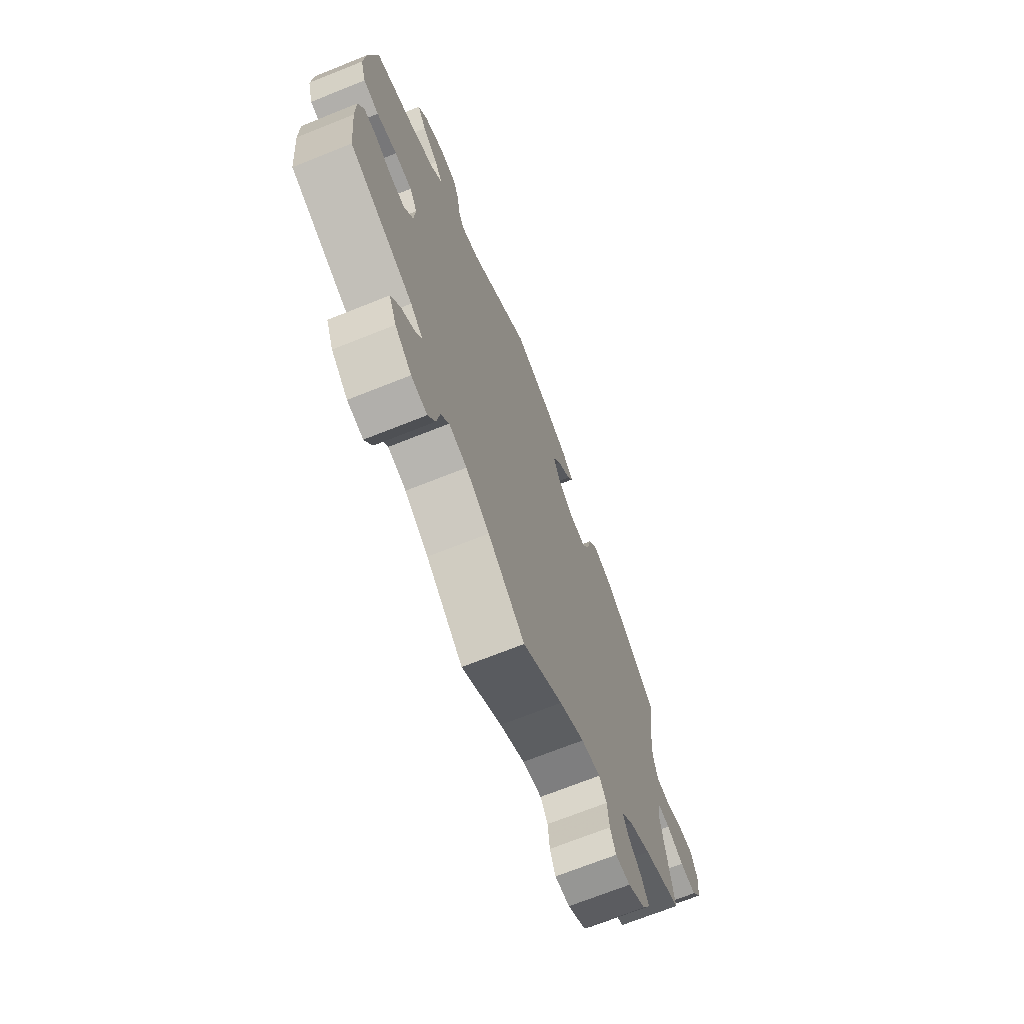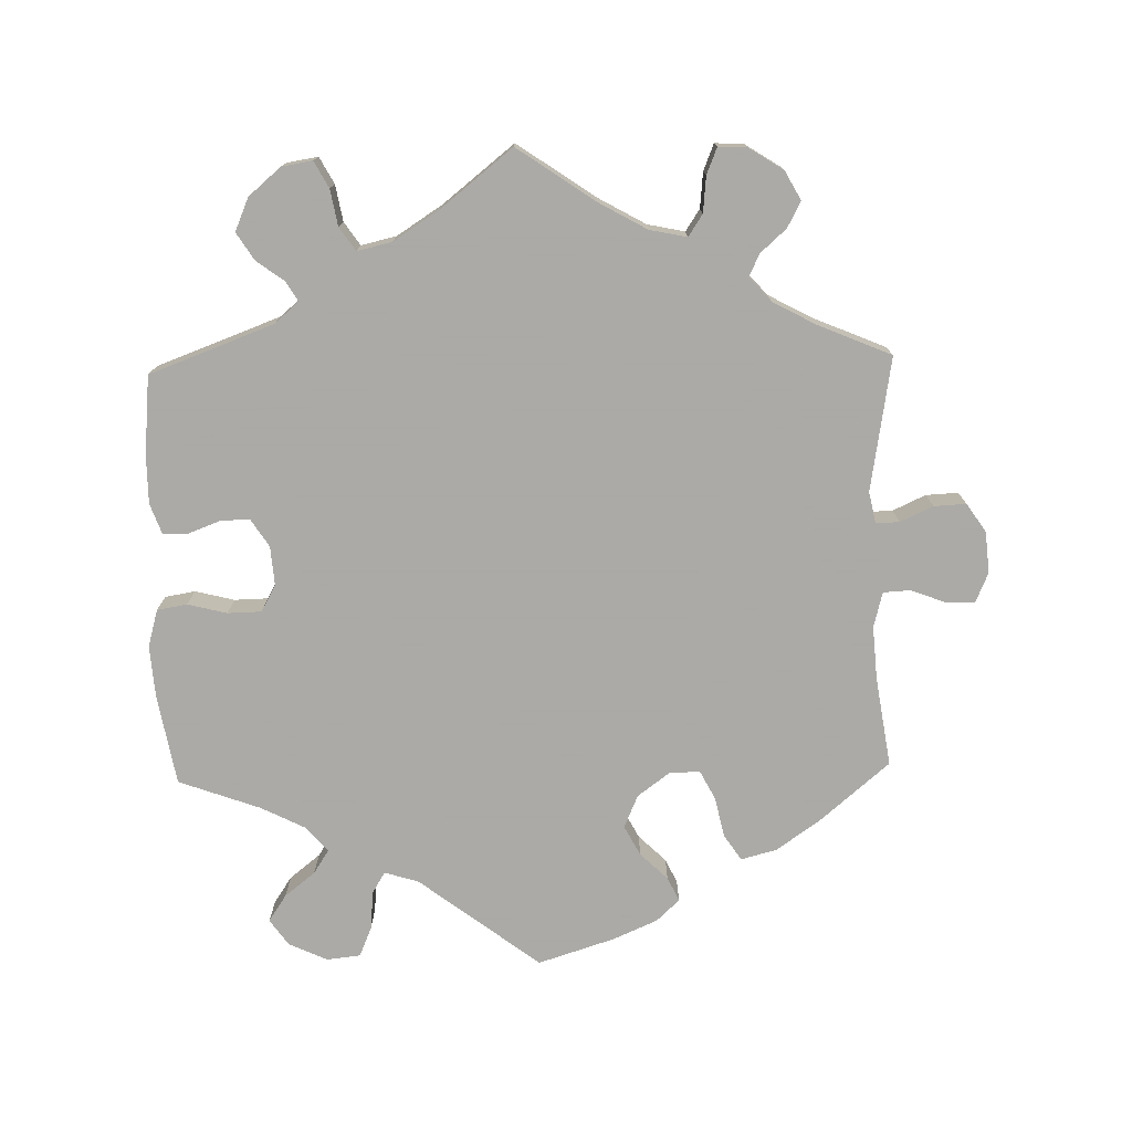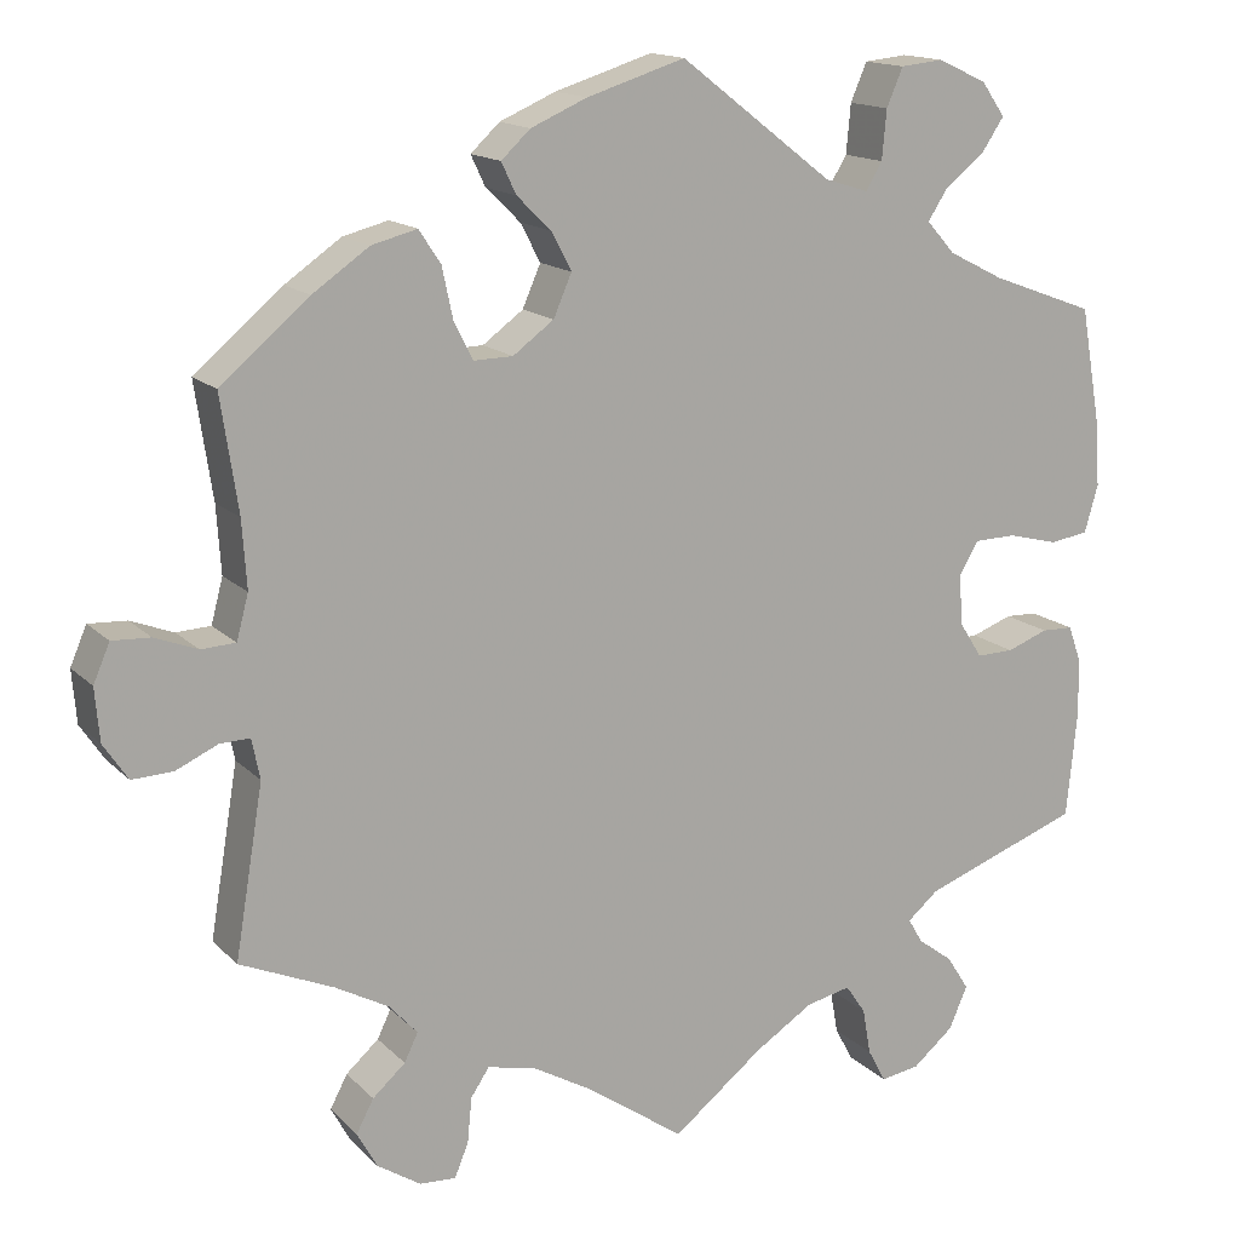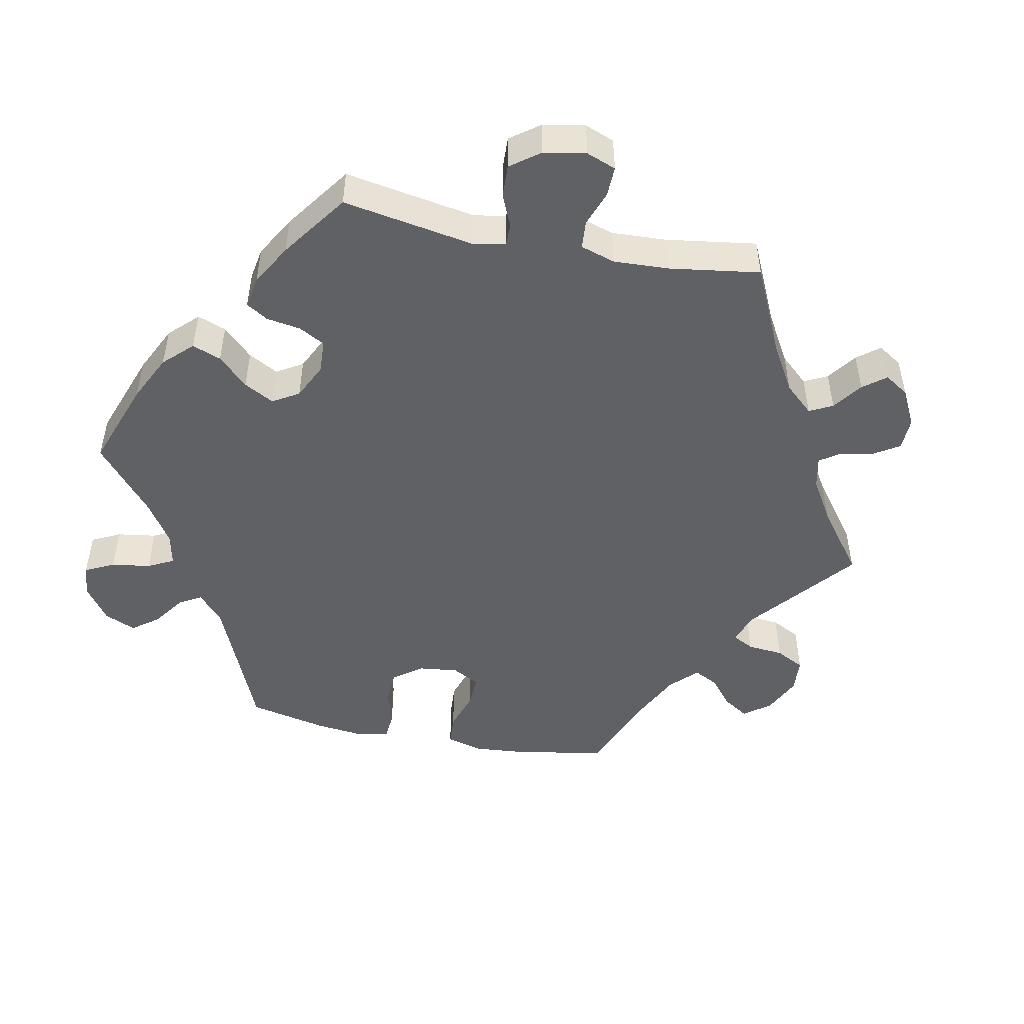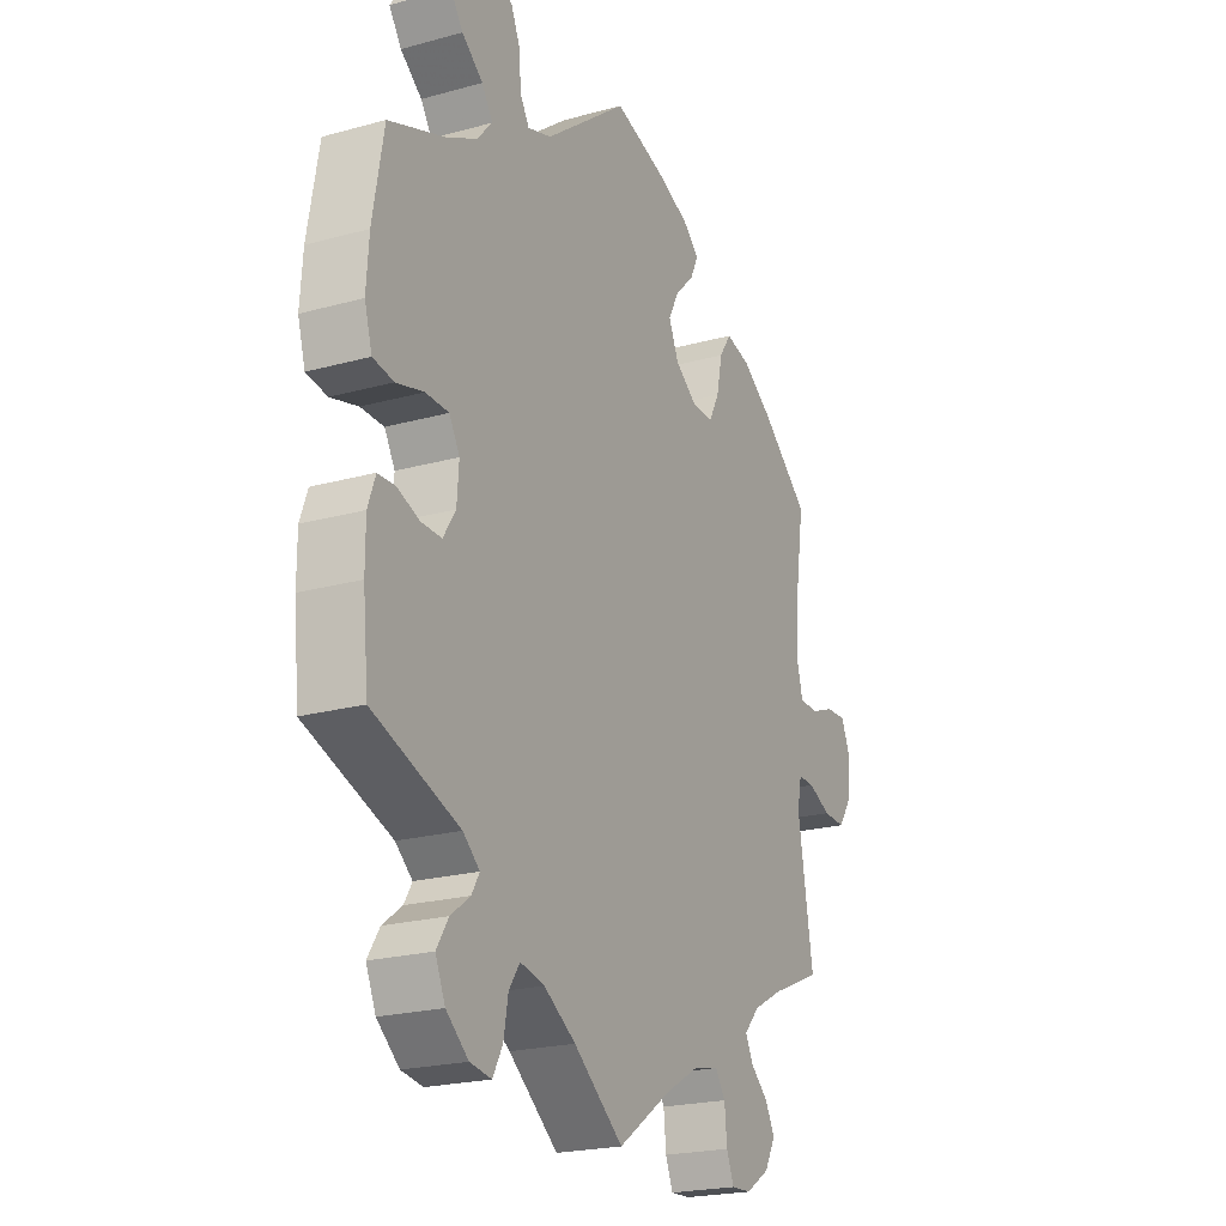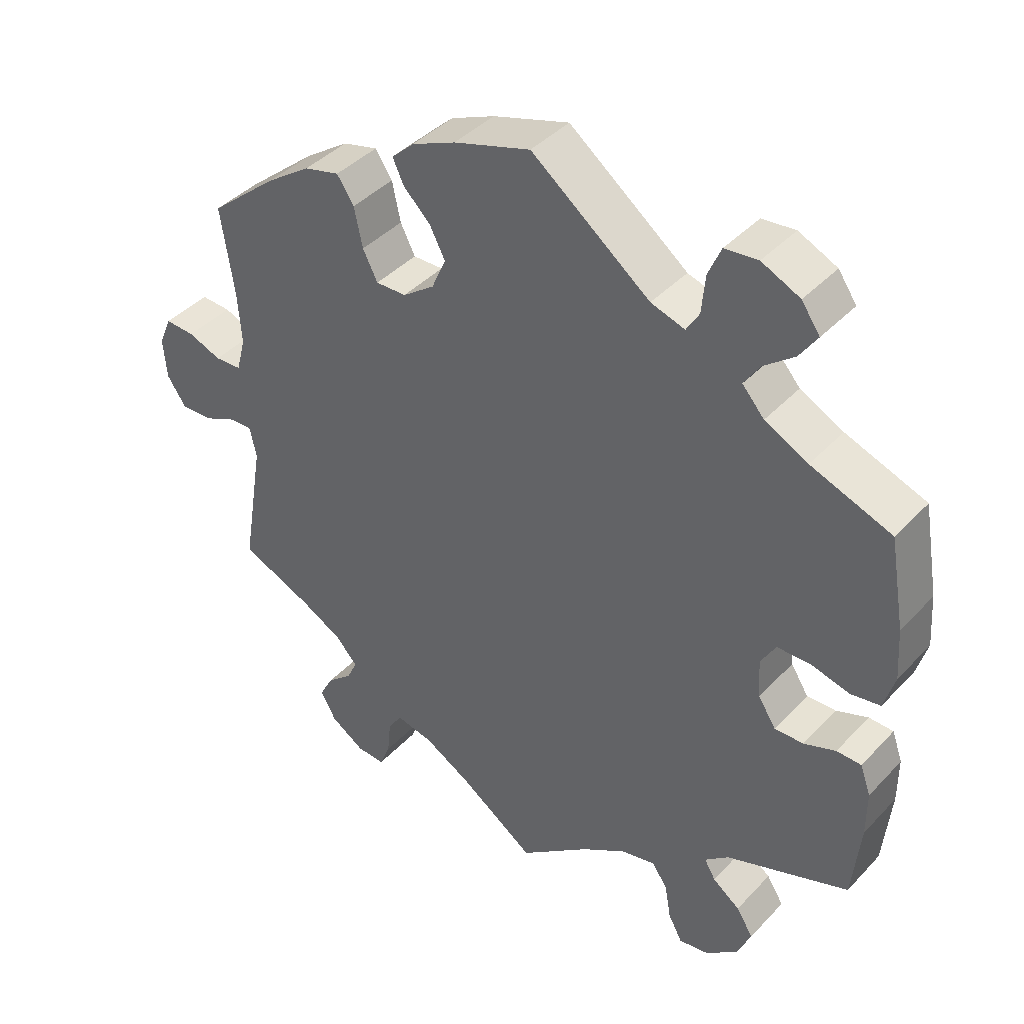
<metadata>
{"format":"obj","ext":"obj","renderer":"f3d","projection":"perspective","resolution":1024,"background":"white","views":[{"elev":-70.2,"azim":111.8,"up":"+Z"},{"elev":-75.7,"azim":-178.5,"up":"+Y"},{"elev":15.0,"azim":-27.7,"up":"+Z"},{"elev":-48.5,"azim":138.7,"up":"+Y"},{"elev":-21.7,"azim":116.0,"up":"+Z"},{"elev":41.1,"azim":38.6,"up":"+Z"}]}
</metadata>
<code>
v -0.108 0.07 -0.503
v -0.175 0.07 -0.465
v -0.227 0.07 -0.454
v -0.247 0.07 -0.484
v -0.252 0.07 -0.534
v -0.267 0.07 -0.571
v -0.307 0.07 -0.569
v -0.355 0.07 -0.538
v -0.377 0.07 -0.498
v -0.358 0.07 -0.462
v -0.322 0.07 -0.43
v -0.307 0.07 -0.399
v -0.338 0.07 -0.365
v -0.397 0.07 -0.333
v -0.5 0.07 -0.289
v -0.469 0.07 -0.102
v -0.478 0.07 -0.058
v -0.511 0.07 -0.059
v -0.557 0.07 -0.08
v -0.602 0.07 -0.082
v -0.629 0.07 -0.042
v -0.634 0.07 0.016
v -0.616 0.07 0.058
v -0.574 0.07 0.056
v -0.527 0.07 0.038
v -0.489 0.07 0.04
v -0.476 0.07 0.089
v -0.481 0.07 0.163
v -0.5 0.07 0.289
v -0.403 0.07 0.371
v -0.341 0.07 0.414
v -0.291 0.07 0.427
v -0.267 0.07 0.391
v -0.255 0.07 0.335
v -0.234 0.07 0.294
v -0.191 0.07 0.295
v -0.146 0.07 0.328
v -0.126 0.07 0.374
v -0.148 0.07 0.416
v -0.186 0.07 0.453
v -0.202 0.07 0.487
v -0.17 0.07 0.517
v -0.108 0.07 0.544
v 0 0.07 0.578
v 0.168 0.07 0.449
v 0.216 0.07 0.434
v 0.234 0.07 0.464
v 0.239 0.07 0.518
v 0.257 0.07 0.56
v 0.304 0.07 0.565
v 0.358 0.07 0.54
v 0.384 0.07 0.503
v 0.359 0.07 0.466
v 0.316 0.07 0.432
v 0.294 0.07 0.398
v 0.325 0.07 0.363
v 0.386 0.07 0.332
v 0.5 0.07 0.29
v 0.522 0.07 0.164
v 0.527 0.07 0.091
v 0.512 0.07 0.039
v 0.47 0.07 0.032
v 0.415 0.07 0.046
v 0.368 0.07 0.045
v 0.347 0.07 0.008
v 0.351 0.07 -0.047
v 0.376 0.07 -0.086
v 0.417 0.07 -0.085
v 0.462 0.07 -0.068
v 0.497 0.07 -0.069
v 0.512 0.07 -0.111
v 0.512 0.07 -0.177
v 0.501 0.07 -0.289
v 0.327 0.07 -0.353
v 0.293 0.07 -0.382
v 0.309 0.07 -0.409
v 0.348 0.07 -0.438
v 0.372 0.07 -0.476
v 0.352 0.07 -0.522
v 0.307 0.07 -0.56
v 0.264 0.07 -0.567
v 0.244 0.07 -0.53
v 0.235 0.07 -0.479
v 0.213 0.07 -0.447
v 0.164 0.07 -0.458
v 0.1 0.07 -0.499
v 0 0.07 -0.578
v -0.108 0 -0.503
v -0.175 0 -0.465
v -0.227 0 -0.454
v -0.247 0 -0.484
v -0.252 0 -0.534
v -0.267 0 -0.571
v -0.307 0 -0.569
v -0.355 0 -0.538
v -0.377 0 -0.498
v -0.358 0 -0.462
v -0.322 0 -0.43
v -0.307 0 -0.399
v -0.338 0 -0.365
v -0.397 0 -0.333
v -0.5 0 -0.289
v -0.469 0 -0.102
v -0.478 0 -0.058
v -0.511 0 -0.059
v -0.557 0 -0.08
v -0.602 0 -0.082
v -0.629 0 -0.042
v -0.634 0 0.016
v -0.616 0 0.058
v -0.574 0 0.056
v -0.527 0 0.038
v -0.489 0 0.04
v -0.476 0 0.089
v -0.481 0 0.163
v -0.5 0 0.289
v -0.403 0 0.371
v -0.341 0 0.414
v -0.291 0 0.427
v -0.267 0 0.391
v -0.255 0 0.335
v -0.234 0 0.294
v -0.191 0 0.295
v -0.146 0 0.328
v -0.126 0 0.374
v -0.148 0 0.416
v -0.186 0 0.453
v -0.202 0 0.487
v -0.17 0 0.517
v -0.108 0 0.544
v 0 0 0.578
v 0.168 0 0.449
v 0.216 0 0.434
v 0.234 0 0.464
v 0.239 0 0.518
v 0.257 0 0.56
v 0.304 0 0.565
v 0.358 0 0.54
v 0.384 0 0.503
v 0.359 0 0.466
v 0.316 0 0.432
v 0.294 0 0.398
v 0.325 0 0.363
v 0.386 0 0.332
v 0.5 0 0.29
v 0.522 0 0.164
v 0.527 0 0.091
v 0.512 0 0.039
v 0.47 0 0.032
v 0.415 0 0.046
v 0.368 0 0.045
v 0.347 0 0.008
v 0.351 0 -0.047
v 0.376 0 -0.086
v 0.417 0 -0.085
v 0.462 0 -0.068
v 0.497 0 -0.069
v 0.512 0 -0.111
v 0.512 0 -0.177
v 0.501 0 -0.289
v 0.327 0 -0.353
v 0.293 0 -0.382
v 0.309 0 -0.409
v 0.348 0 -0.438
v 0.372 0 -0.476
v 0.352 0 -0.522
v 0.307 0 -0.56
v 0.264 0 -0.567
v 0.244 0 -0.53
v 0.235 0 -0.479
v 0.213 0 -0.447
v 0.164 0 -0.458
v 0.1 0 -0.499
v 0 0 -0.578
f 86 87 1
f 85 86 1 2
f 84 85 2 3
f 80 81 82 83
f 80 83 84
f 79 80 84
f 76 77 78 79
f 75 76 79 84
f 74 75 84 3
f 72 73 74 3
f 68 69 70 71
f 67 68 71 72
f 60 61 62 63
f 60 63 64
f 57 58 59 60
f 56 57 60 64
f 55 56 64 65
f 51 52 53 54
f 51 54 55
f 50 51 55
f 47 48 49 50
f 46 47 50 55
f 45 46 55 65
f 39 40 41 42
f 38 39 42 43
f 31 32 33 34
f 31 34 35
f 28 29 30 31
f 27 28 31 35
f 26 27 35 36
f 22 23 24 25
f 22 25 26
f 21 22 26
f 18 19 20 21
f 17 18 21 26
f 16 17 26 36
f 14 15 16 36
f 8 9 10 11
f 8 11 12
f 7 8 12
f 4 5 6 7
f 3 4 7 12
f 67 72 3 12
f 44 45 65 66
f 38 43 44 66
f 37 38 66 67
f 13 14 36 37
f 12 13 37 67
f 88 174 173
f 89 88 173 172
f 90 89 172 171
f 170 169 168 167
f 171 170 167
f 171 167 166
f 166 165 164 163
f 171 166 163 162
f 90 171 162 161
f 90 161 160 159
f 158 157 156 155
f 159 158 155 154
f 150 149 148 147
f 151 150 147
f 147 146 145 144
f 151 147 144 143
f 152 151 143 142
f 141 140 139 138
f 142 141 138
f 142 138 137
f 137 136 135 134
f 142 137 134 133
f 152 142 133 132
f 129 128 127 126
f 130 129 126 125
f 121 120 119 118
f 122 121 118
f 118 117 116 115
f 122 118 115 114
f 123 122 114 113
f 112 111 110 109
f 113 112 109
f 113 109 108
f 108 107 106 105
f 113 108 105 104
f 123 113 104 103
f 123 103 102 101
f 98 97 96 95
f 99 98 95
f 99 95 94
f 94 93 92 91
f 99 94 91 90
f 99 90 159 154
f 153 152 132 131
f 153 131 130 125
f 154 153 125 124
f 124 123 101 100
f 154 124 100 99
f 1 88 89 2
f 2 89 90 3
f 3 90 91 4
f 4 91 92 5
f 5 92 93 6
f 6 93 94 7
f 7 94 95 8
f 8 95 96 9
f 9 96 97 10
f 10 97 98 11
f 11 98 99 12
f 12 99 100 13
f 13 100 101 14
f 14 101 102 15
f 15 102 103 16
f 16 103 104 17
f 17 104 105 18
f 18 105 106 19
f 19 106 107 20
f 20 107 108 21
f 21 108 109 22
f 22 109 110 23
f 23 110 111 24
f 24 111 112 25
f 25 112 113 26
f 26 113 114 27
f 27 114 115 28
f 28 115 116 29
f 29 116 117 30
f 30 117 118 31
f 31 118 119 32
f 32 119 120 33
f 33 120 121 34
f 34 121 122 35
f 35 122 123 36
f 36 123 124 37
f 37 124 125 38
f 38 125 126 39
f 39 126 127 40
f 40 127 128 41
f 41 128 129 42
f 42 129 130 43
f 43 130 131 44
f 44 131 132 45
f 45 132 133 46
f 46 133 134 47
f 47 134 135 48
f 48 135 136 49
f 49 136 137 50
f 50 137 138 51
f 51 138 139 52
f 52 139 140 53
f 53 140 141 54
f 54 141 142 55
f 55 142 143 56
f 56 143 144 57
f 57 144 145 58
f 58 145 146 59
f 59 146 147 60
f 60 147 148 61
f 61 148 149 62
f 62 149 150 63
f 63 150 151 64
f 64 151 152 65
f 65 152 153 66
f 66 153 154 67
f 67 154 155 68
f 68 155 156 69
f 69 156 157 70
f 70 157 158 71
f 71 158 159 72
f 72 159 160 73
f 73 160 161 74
f 74 161 162 75
f 75 162 163 76
f 76 163 164 77
f 77 164 165 78
f 78 165 166 79
f 79 166 167 80
f 80 167 168 81
f 81 168 169 82
f 82 169 170 83
f 83 170 171 84
f 84 171 172 85
f 85 172 173 86
f 86 173 174 87
f 87 174 88 1

</code>
